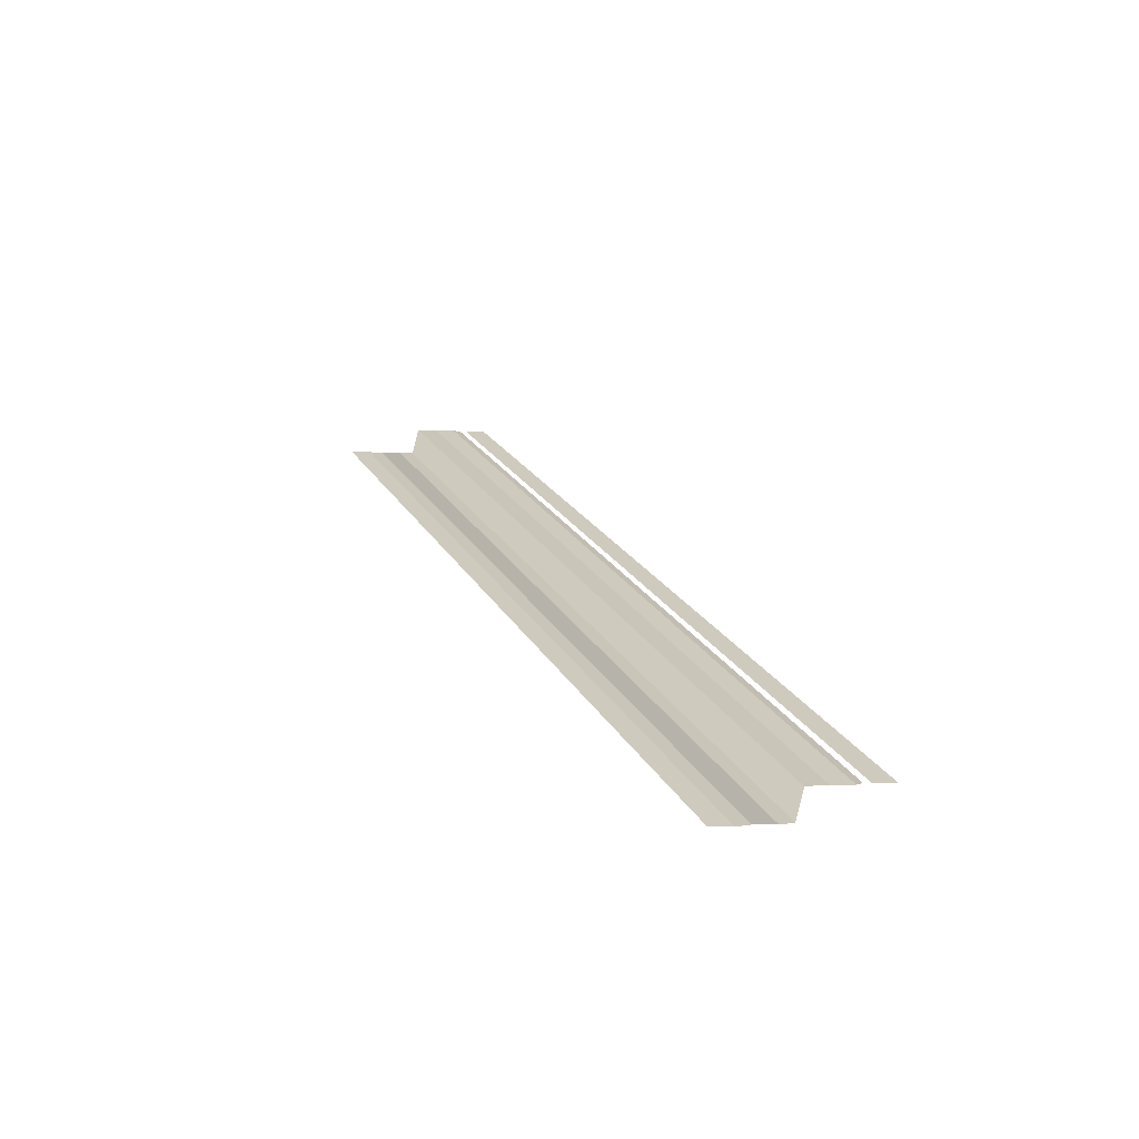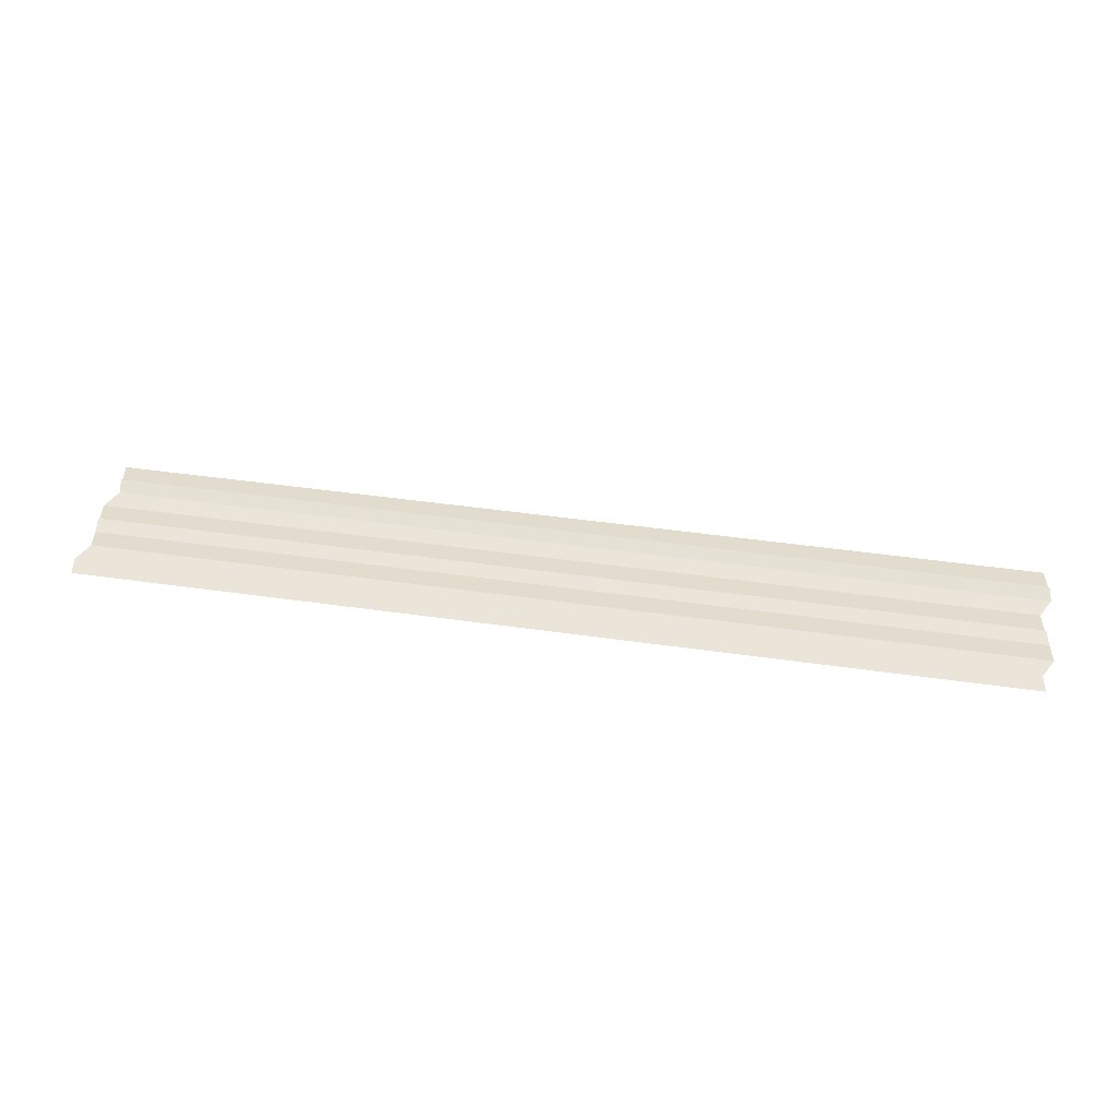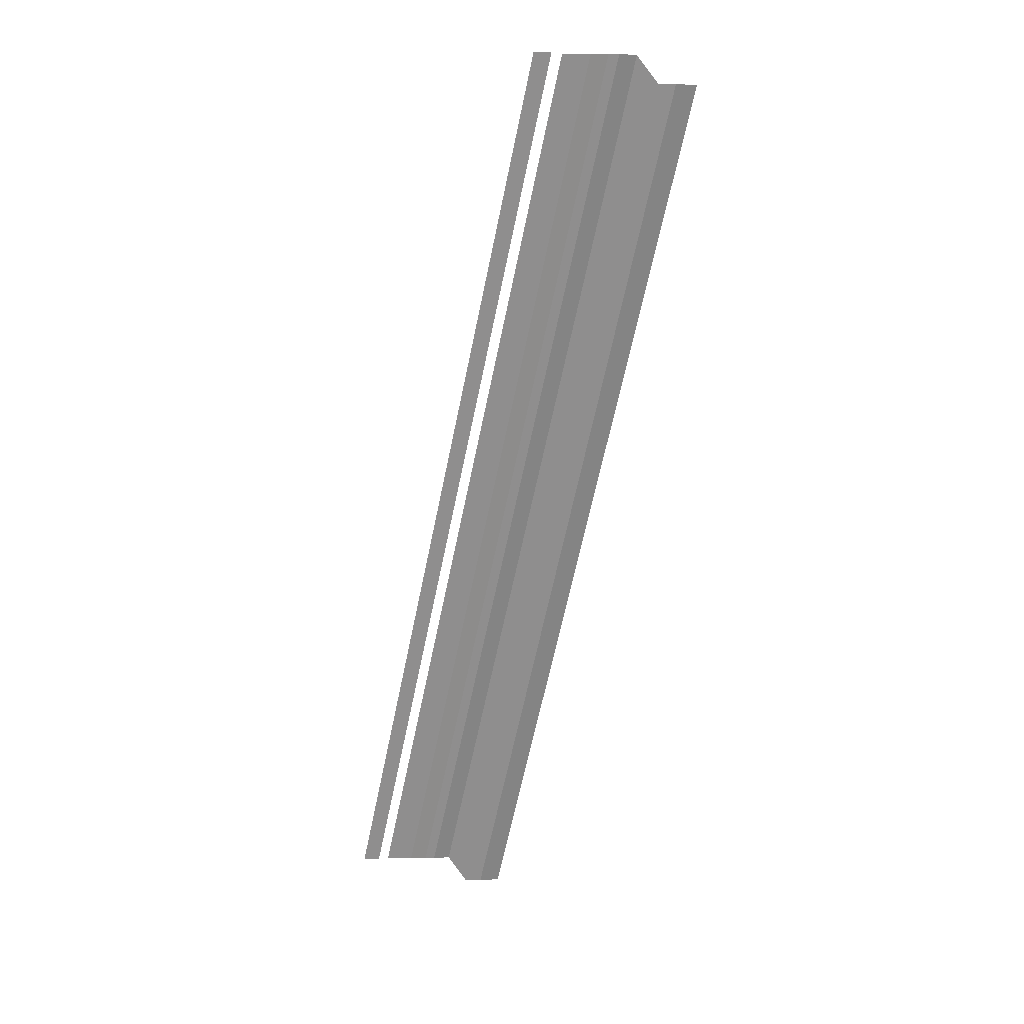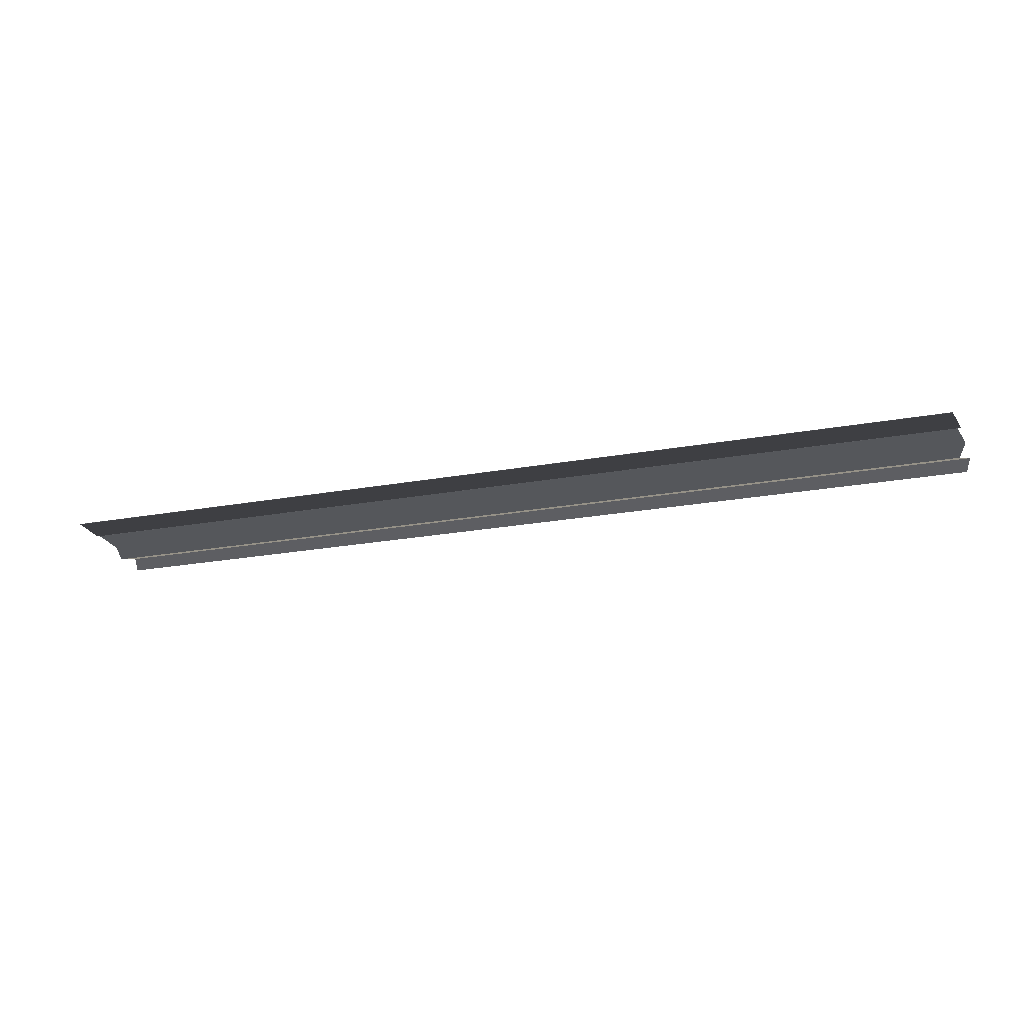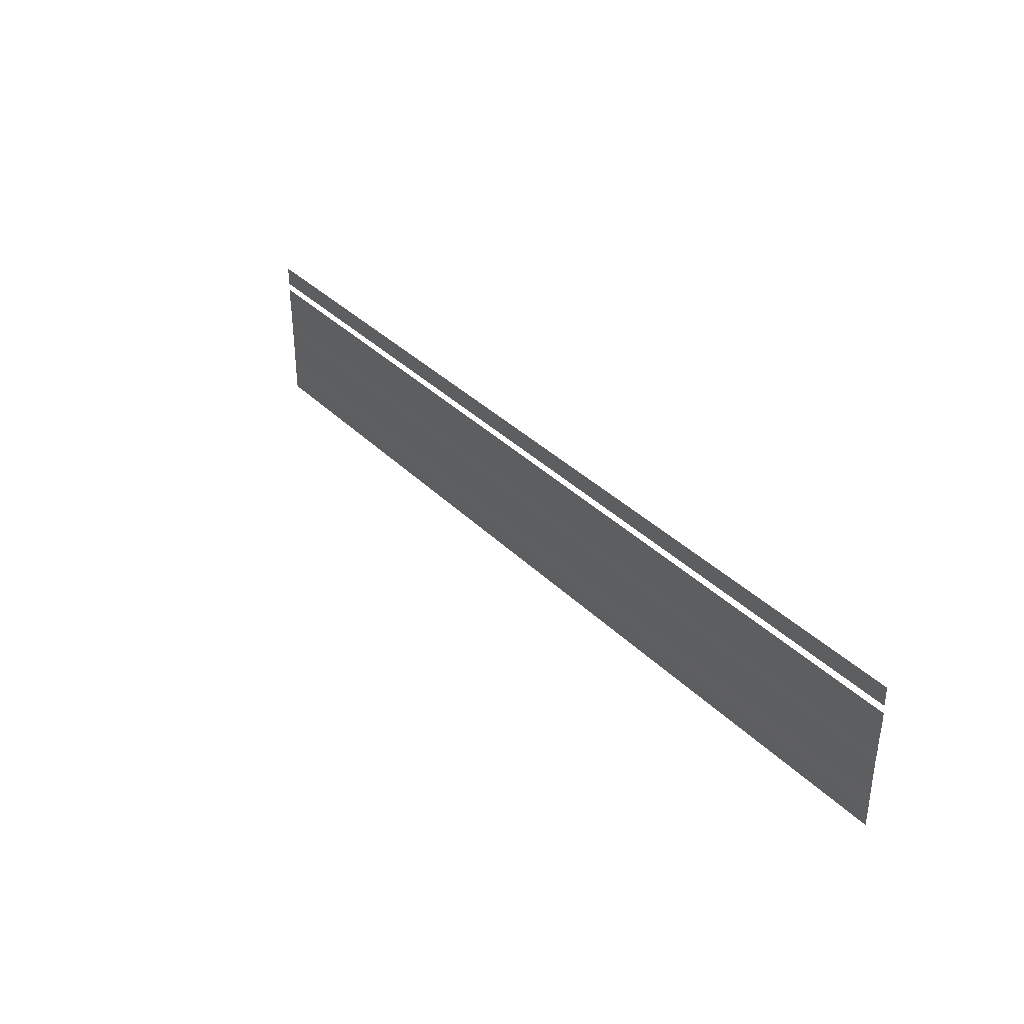
<metadata>
{"format":"obj","ext":"obj","renderer":"f3d","projection":"perspective","resolution":1024,"background":"white","views":[{"elev":23.4,"azim":-112.2,"up":"+Y"},{"elev":42.7,"azim":-170.8,"up":"+Y"},{"elev":-64.9,"azim":78.1,"up":"+Y"},{"elev":-23.7,"azim":-163.5,"up":"+Y"},{"elev":35.6,"azim":-128.4,"up":"+Z"}]}
</metadata>
<code>
o 4592
v 2169 1888 19.25
v 2169 1888 19.25
v 2169 1888 19.25
v 2169 1888 19.25
v 2169 1888 19.25
v 2169 1888 19.25
v 2169 1888 19.25
v 2169 1888 19.25
v 2169 1888 19.25
v 2169 1888 19.25
v 2169 1888 19.25
v 2169 1888 19.25
v 2169 1888 19.25
v 2169 1888 19.25
v 2169 1888 19.25
v 2169 1888 19.25
v 2169 1888 19.25
v 2169 1888 19.25
v 2169 1888 19.25
v 2169 1888 19.25
v 2169 1888 19.25
v 2169 1888 19.25
v 2169 1888 19.25
v 2169 1888 19.25
v 2169 1888 19.25
v 2169 1888 19.25
v 2169 1888 19.25
v 2169 1888 19.25
v 2169 1888 19.25
v 2169 1888 19.25
v 2169 1888 19.25
v 2169 1888 19.25
v 2169 1888 19.25
v 2169 1888 19.25
v 2169 1888 19.25
v 2169 1888 19.25
v 2169 1888 19.25
v 2169 1888 19.25
v 2169 1888 19.25
v 2169 1888 19.25
v 2169 1888 19.25
v 2169 1888 19.25
v 2169 1888 19.25
v 2169 1888 19.25
v 2169 1888 19.25
v 2169 1888 19.25
v 2169 1888 19.25
v 2169 1888 19.25
v 2169 1888 19.25
v 2169 1888 19.25
v 2169 1888 19.25
v 2169 1888 19.25
v 2169 1888 19.25
v 2169 1888 19.25
v 2169 1888 19.25
v 2169 1888 19.25
v 2169 1888 19.25
v 2169 1888 19.25
v 2169 1888 19.25
v 2169 1888 19.25
v 2169 1888 19.25
v 2169 1888 19.25
v 2169 1888 19.25
v 2169 1888 19.25
v 2169 1888 19.25
v 2169 1888 19.25
v 2169 1888 19.25
v 2169 1888 19.25
v 2169 1888 19.25
v 2169 1888 19.25
v 2169 1888 19.25
v 2169 1888 19.25
v 2169 1888 19.25
v 2169 1888 19.25
v 2169 1888 19.25
v 2169 1888 19.25
v 2169 1888 19.25
v 2169 1888 19.25
v 2169 1888 19.25
v 2169 1888 19.25
v 2169 1888 19.25
v 2169 1888 19.25
v 2169 1888 19.25
v 2169 1888 19.25
v 2169 1888 19.25
v 2169 1888 19.25
v 2169 1888 19.25
v 2169 1888 19.25
f 1 2 3
f 3 4 5
f 6 7 8
f 8 9 10
f 11 12 13
f 13 14 15
f 16 17 18
f 18 19 20
f 21 22 23
f 23 24 25
f 26 27 28
f 28 29 30
f 31 32 33
f 33 34 35
f 36 37 38
f 38 39 40
f 41 42 43
f 43 44 45
f 46 47 48
f 48 49 50
f 51 52 53
f 53 54 55
f 56 57 58
f 58 59 60
f 61 62 63
f 63 64 65
f 66 67 68
f 68 69 70
f 71 72 73
f 73 74 75
f 76 77 78
f 78 79 80
f 81 82 83
f 84 82 83
f 85 82 86
f 87 88 83

</code>
